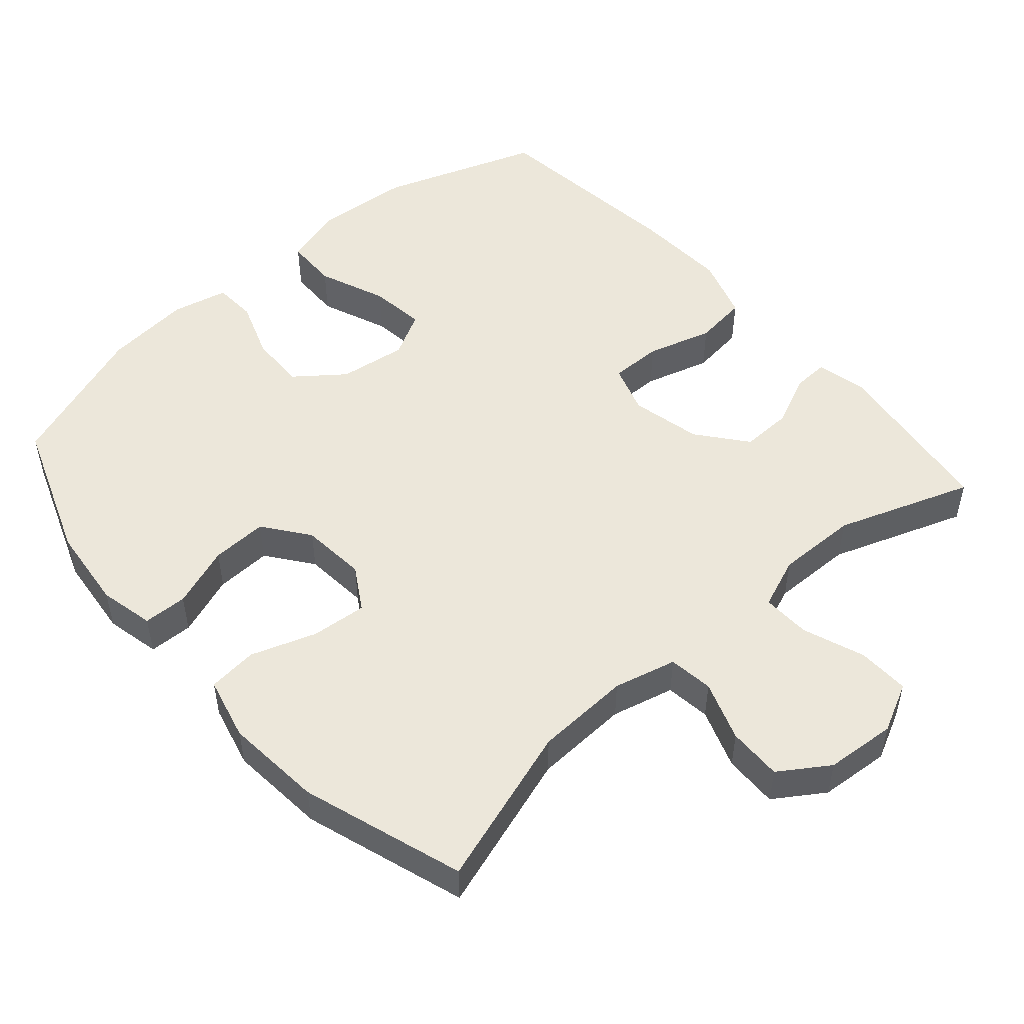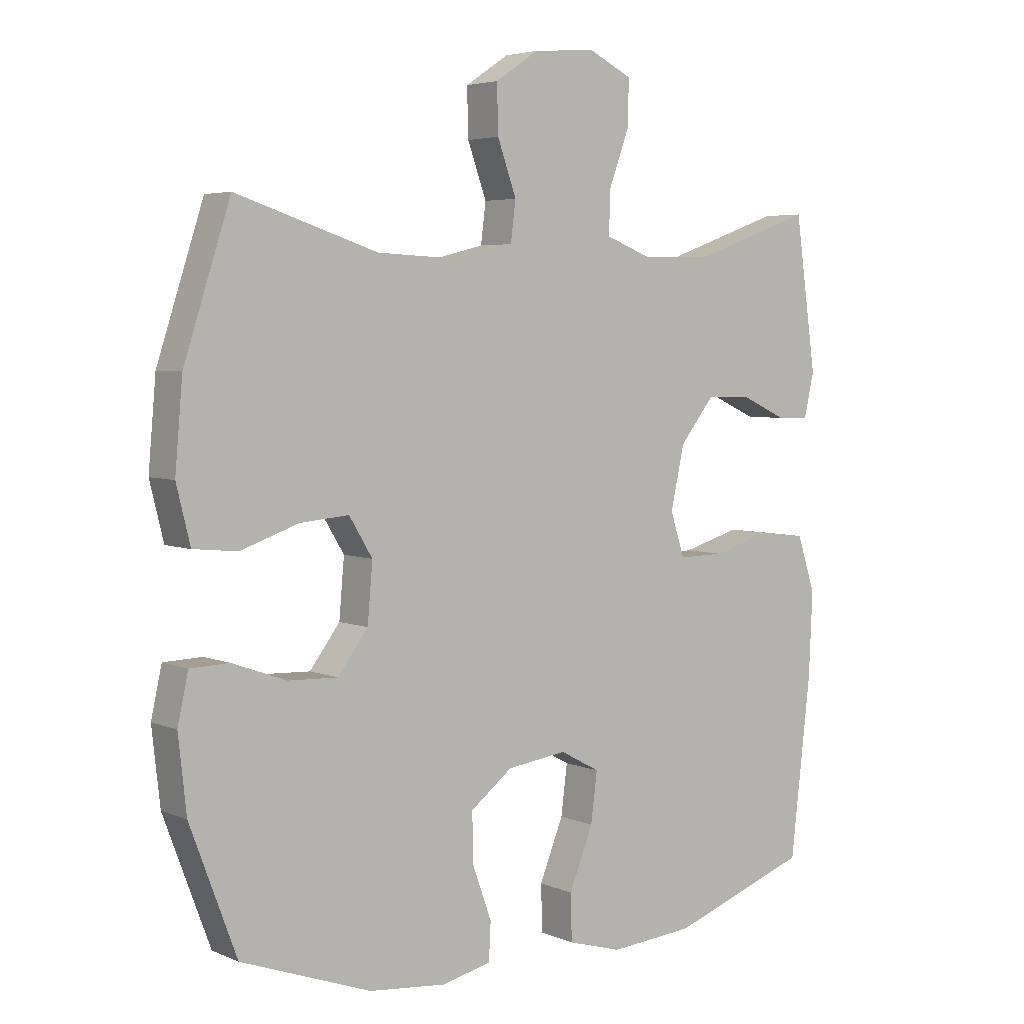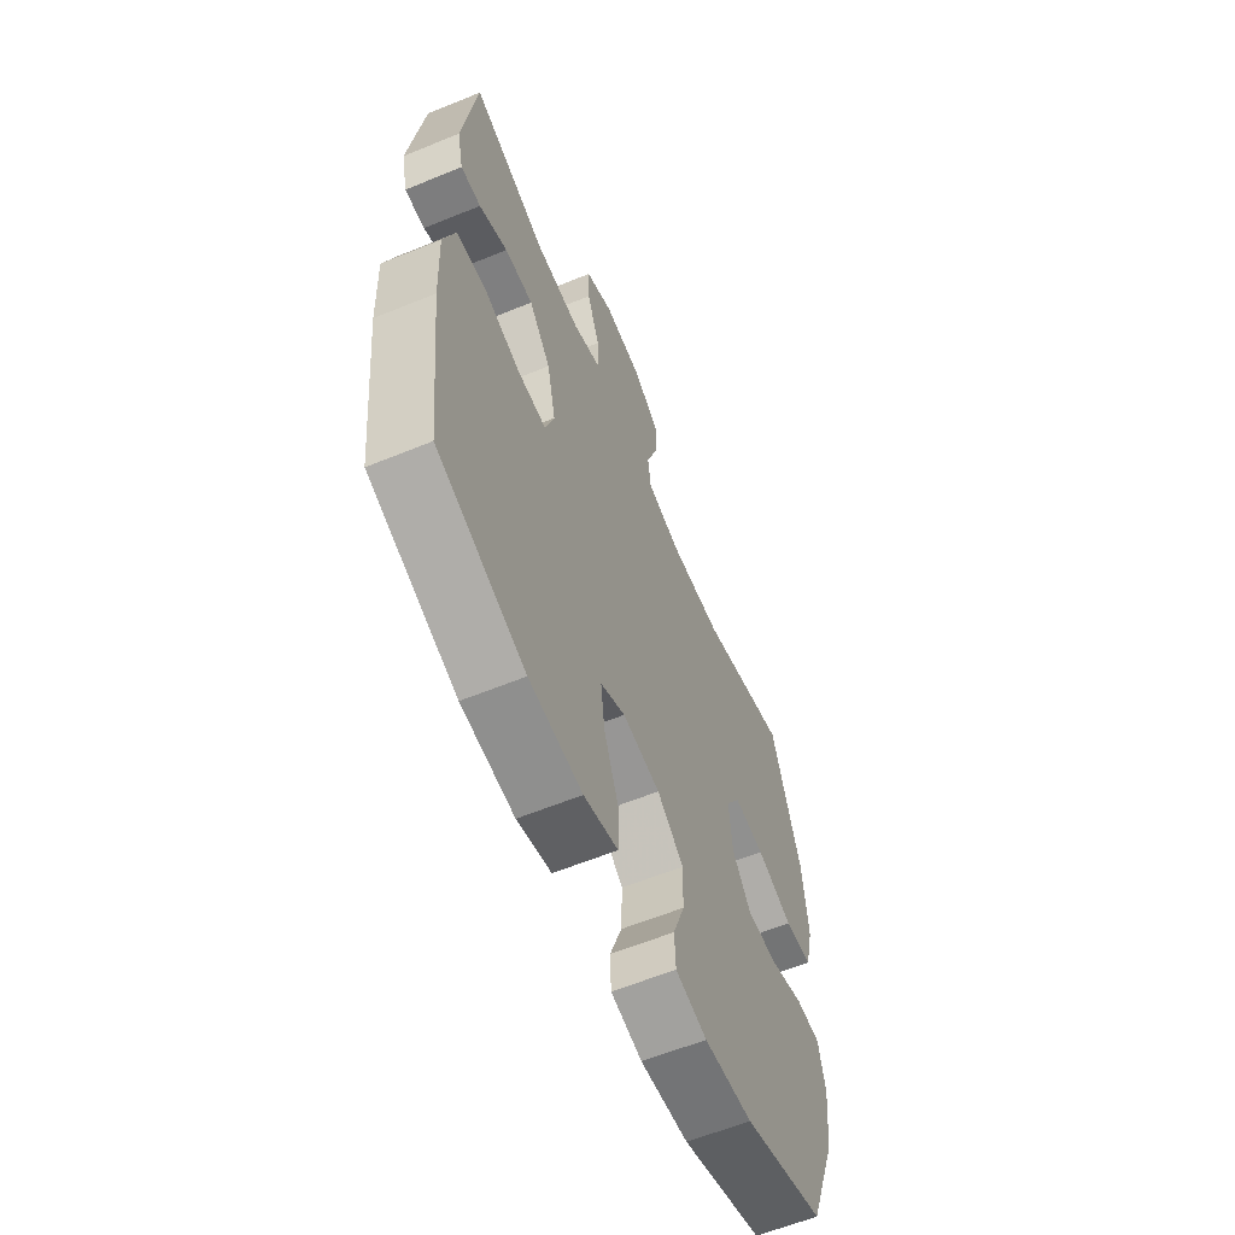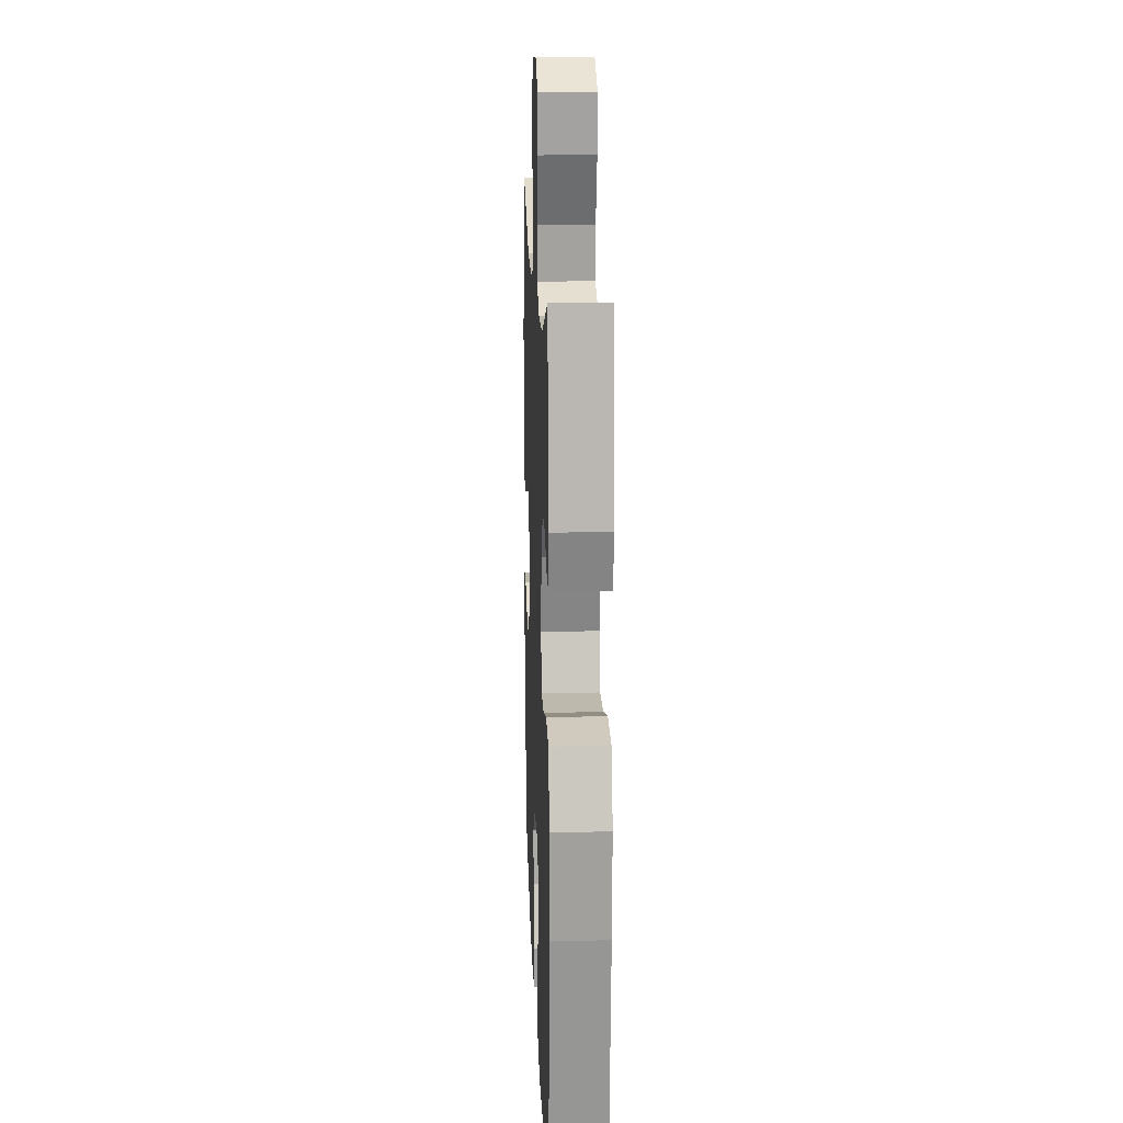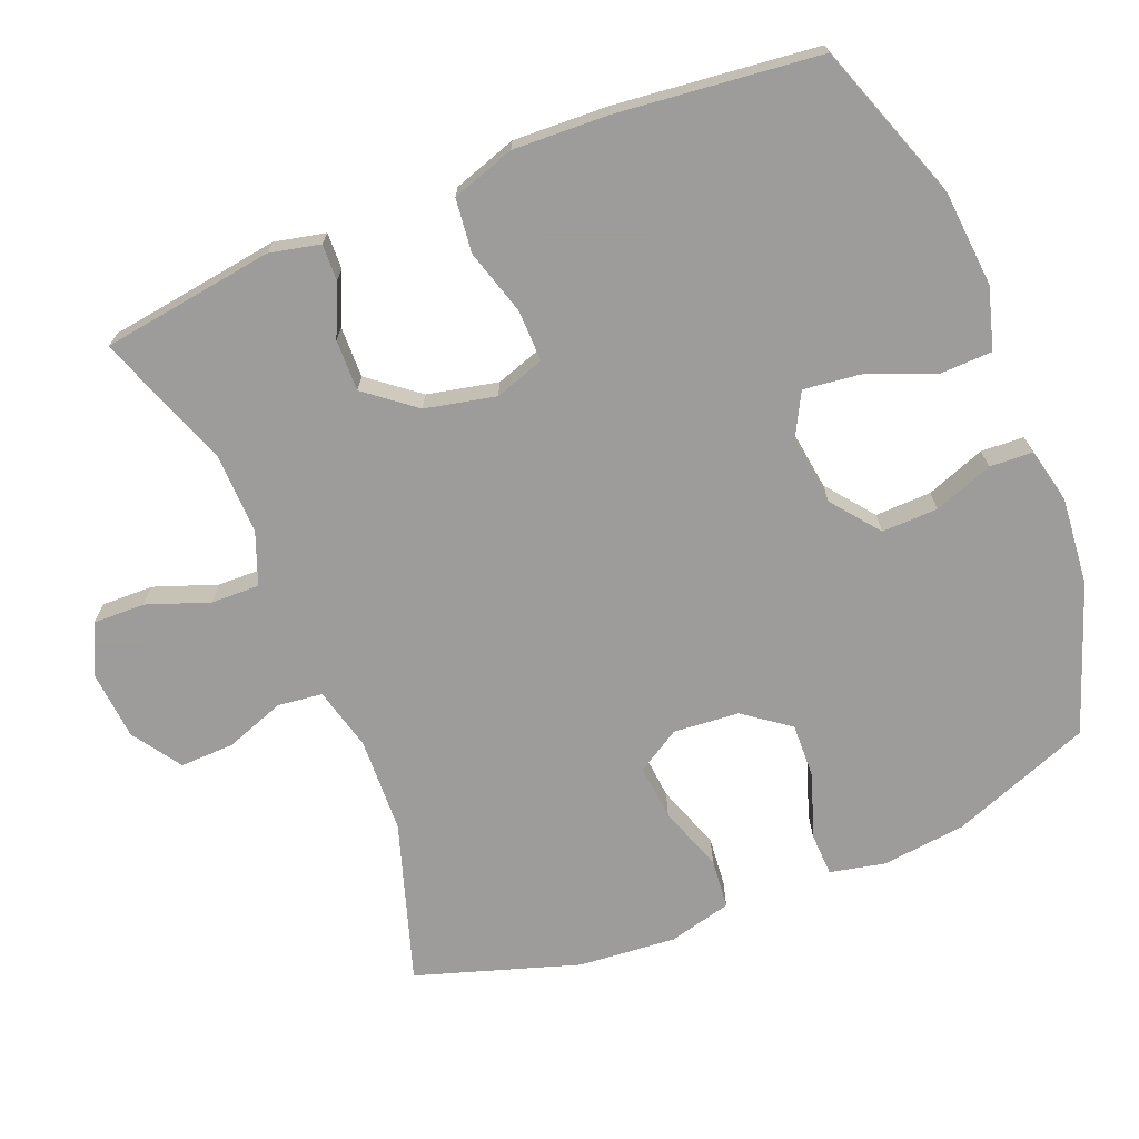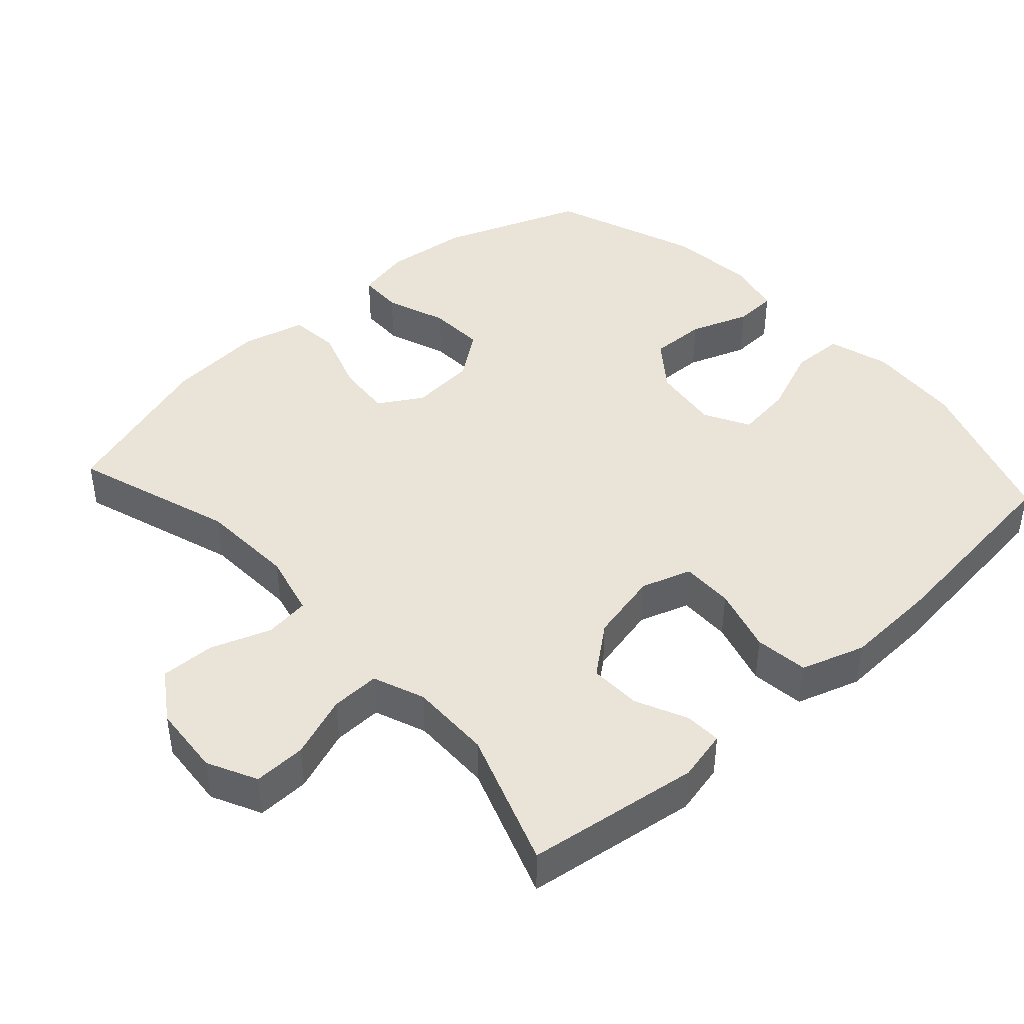
<metadata>
{"format":"obj","ext":"obj","renderer":"f3d","projection":"perspective","resolution":1024,"background":"white","views":[{"elev":50.7,"azim":-41.3,"up":"+Y"},{"elev":4.5,"azim":-37.2,"up":"+Z"},{"elev":-61.1,"azim":112.6,"up":"+Z"},{"elev":16.0,"azim":87.8,"up":"+Z"},{"elev":-70.3,"azim":112.2,"up":"+Y"},{"elev":43.0,"azim":47.7,"up":"+Y"}]}
</metadata>
<code>
v 0.5 0.07 0.5
v 0.534 0.07 0.258
v 0.518 0.07 0.187
v 0.467 0.07 0.189
v 0.395 0.07 0.222
v 0.323 0.07 0.224
v 0.268 0.07 0.155
v 0.246 0.07 0.056
v 0.269 0.07 -0.014
v 0.342 0.07 -0.013
v 0.434 0.07 0.014
v 0.509 0.07 0.005
v 0.538 0.07 -0.084
v 0.532 0.07 -0.217
v 0.5 0.07 -0.5
v 0.278 0.07 -0.578
v 0.144 0.07 -0.589
v 0.058 0.07 -0.564
v 0.056 0.07 -0.49
v 0.094 0.07 -0.395
v 0.104 0.07 -0.316
v 0.041 0.07 -0.282
v -0.054 0.07 -0.295
v -0.121 0.07 -0.347
v -0.119 0.07 -0.426
v -0.089 0.07 -0.509
v -0.092 0.07 -0.569
v -0.171 0.07 -0.587
v -0.293 0.07 -0.575
v -0.5 0.07 -0.5
v -0.574 0.07 -0.302
v -0.587 0.07 -0.184
v -0.57 0.07 -0.107
v -0.508 0.07 -0.105
v -0.422 0.07 -0.136
v -0.343 0.07 -0.139
v -0.295 0.07 -0.075
v -0.287 0.07 0.017
v -0.324 0.07 0.078
v -0.402 0.07 0.071
v -0.494 0.07 0.039
v -0.564 0.07 0.046
v -0.586 0.07 0.135
v -0.574 0.07 0.272
v -0.5 0.07 0.5
v -0.275 0.07 0.427
v -0.141 0.07 0.421
v -0.053 0.07 0.443
v -0.045 0.07 0.506
v -0.075 0.07 0.59
v -0.077 0.07 0.666
v -0.008 0.07 0.712
v 0.091 0.07 0.72
v 0.16 0.07 0.686
v 0.158 0.07 0.613
v 0.126 0.07 0.526
v 0.124 0.07 0.458
v 0.196 0.07 0.43
v 0.31 0.07 0.432
v 0.5 0 0.5
v 0.534 0 0.258
v 0.518 0 0.187
v 0.467 0 0.189
v 0.395 0 0.222
v 0.323 0 0.224
v 0.268 0 0.155
v 0.246 0 0.056
v 0.269 0 -0.014
v 0.342 0 -0.013
v 0.434 0 0.014
v 0.509 0 0.005
v 0.538 0 -0.084
v 0.532 0 -0.217
v 0.5 0 -0.5
v 0.278 0 -0.578
v 0.144 0 -0.589
v 0.058 0 -0.564
v 0.056 0 -0.49
v 0.094 0 -0.395
v 0.104 0 -0.316
v 0.041 0 -0.282
v -0.054 0 -0.295
v -0.121 0 -0.347
v -0.119 0 -0.426
v -0.089 0 -0.509
v -0.092 0 -0.569
v -0.171 0 -0.587
v -0.293 0 -0.575
v -0.5 0 -0.5
v -0.574 0 -0.302
v -0.587 0 -0.184
v -0.57 0 -0.107
v -0.508 0 -0.105
v -0.422 0 -0.136
v -0.343 0 -0.139
v -0.295 0 -0.075
v -0.287 0 0.017
v -0.324 0 0.078
v -0.402 0 0.071
v -0.494 0 0.039
v -0.564 0 0.046
v -0.586 0 0.135
v -0.574 0 0.272
v -0.5 0 0.5
v -0.275 0 0.427
v -0.141 0 0.421
v -0.053 0 0.443
v -0.045 0 0.506
v -0.075 0 0.59
v -0.077 0 0.666
v -0.008 0 0.712
v 0.091 0 0.72
v 0.16 0 0.686
v 0.158 0 0.613
v 0.126 0 0.526
v 0.124 0 0.458
v 0.196 0 0.43
v 0.31 0 0.432
f 54 55 56
f 53 54 56
f 52 53 56
f 51 52 56
f 50 51 56
f 49 50 56
f 48 49 56 57
f 47 48 57 58
f 44 45 46
f 43 44 46
f 42 43 46
f 41 42 46
f 40 41 46
f 39 40 46 47
f 47 58 59
f 39 47 59
f 38 39 59
f 33 34 35
f 32 33 35
f 31 32 35
f 30 31 35
f 29 30 35
f 28 29 35
f 27 28 35
f 26 27 35
f 25 26 35
f 24 25 35 36
f 23 24 36 37
f 18 19 20
f 17 18 20
f 16 17 20
f 15 16 20
f 14 15 20
f 13 14 20
f 12 13 20
f 11 12 20
f 10 11 20
f 9 10 20 21
f 8 9 21 22
f 3 4 5
f 2 3 5
f 1 2 5
f 59 1 5
f 59 5 6
f 37 38 59
f 23 37 59
f 22 23 59
f 8 22 59
f 7 8 59
f 6 7 59
f 115 114 113
f 115 113 112
f 115 112 111
f 115 111 110
f 115 110 109
f 115 109 108
f 116 115 108 107
f 117 116 107 106
f 105 104 103
f 105 103 102
f 105 102 101
f 105 101 100
f 105 100 99
f 106 105 99 98
f 118 117 106
f 118 106 98
f 118 98 97
f 94 93 92
f 94 92 91
f 94 91 90
f 94 90 89
f 94 89 88
f 94 88 87
f 94 87 86
f 94 86 85
f 94 85 84
f 95 94 84 83
f 96 95 83 82
f 79 78 77
f 79 77 76
f 79 76 75
f 79 75 74
f 79 74 73
f 79 73 72
f 79 72 71
f 79 71 70
f 79 70 69
f 80 79 69 68
f 81 80 68 67
f 64 63 62
f 64 62 61
f 64 61 60
f 64 60 118
f 65 64 118
f 118 97 96
f 118 96 82
f 118 82 81
f 118 81 67
f 118 67 66
f 118 66 65
f 1 60 61 2
f 2 61 62 3
f 3 62 63 4
f 4 63 64 5
f 5 64 65 6
f 6 65 66 7
f 7 66 67 8
f 8 67 68 9
f 9 68 69 10
f 10 69 70 11
f 11 70 71 12
f 12 71 72 13
f 13 72 73 14
f 14 73 74 15
f 15 74 75 16
f 16 75 76 17
f 17 76 77 18
f 18 77 78 19
f 19 78 79 20
f 20 79 80 21
f 21 80 81 22
f 22 81 82 23
f 23 82 83 24
f 24 83 84 25
f 25 84 85 26
f 26 85 86 27
f 27 86 87 28
f 28 87 88 29
f 29 88 89 30
f 30 89 90 31
f 31 90 91 32
f 32 91 92 33
f 33 92 93 34
f 34 93 94 35
f 35 94 95 36
f 36 95 96 37
f 37 96 97 38
f 38 97 98 39
f 39 98 99 40
f 40 99 100 41
f 41 100 101 42
f 42 101 102 43
f 43 102 103 44
f 44 103 104 45
f 45 104 105 46
f 46 105 106 47
f 47 106 107 48
f 48 107 108 49
f 49 108 109 50
f 50 109 110 51
f 51 110 111 52
f 52 111 112 53
f 53 112 113 54
f 54 113 114 55
f 55 114 115 56
f 56 115 116 57
f 57 116 117 58
f 58 117 118 59
f 59 118 60 1

</code>
